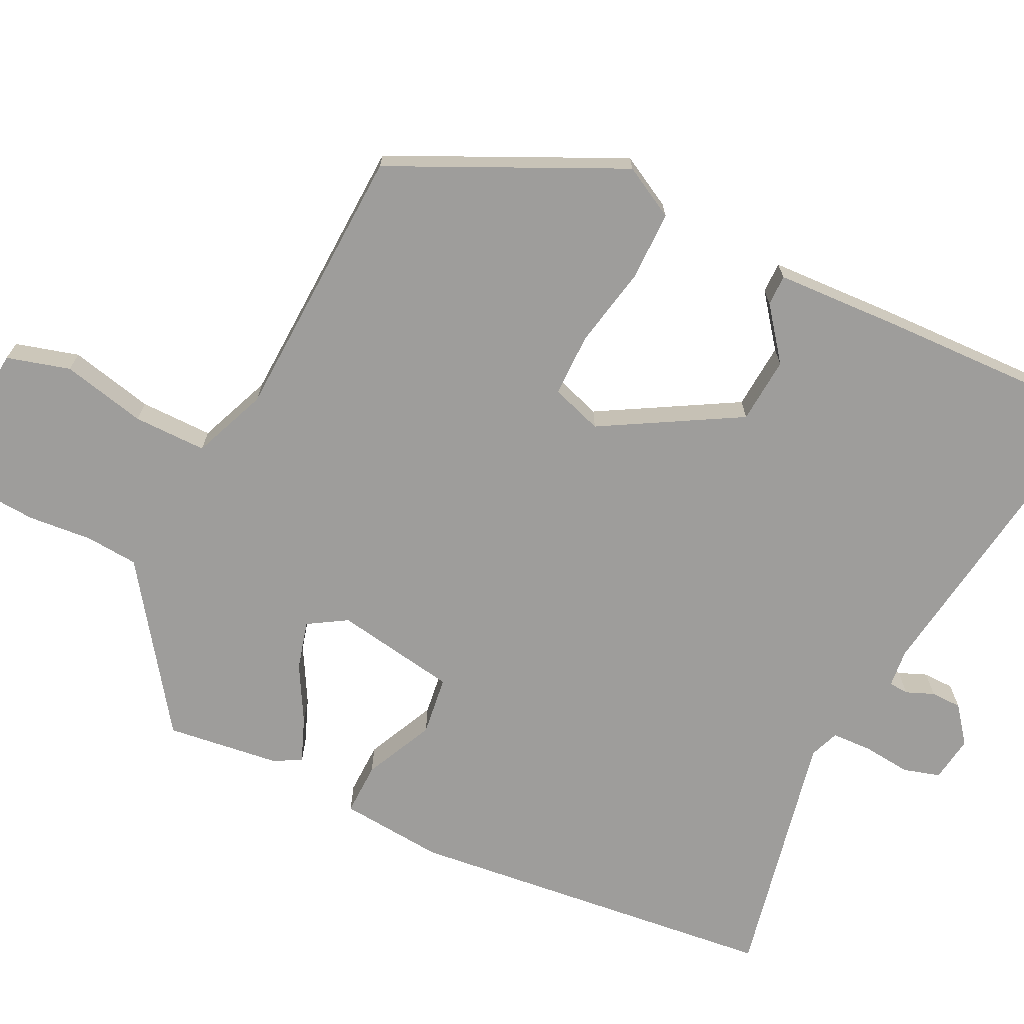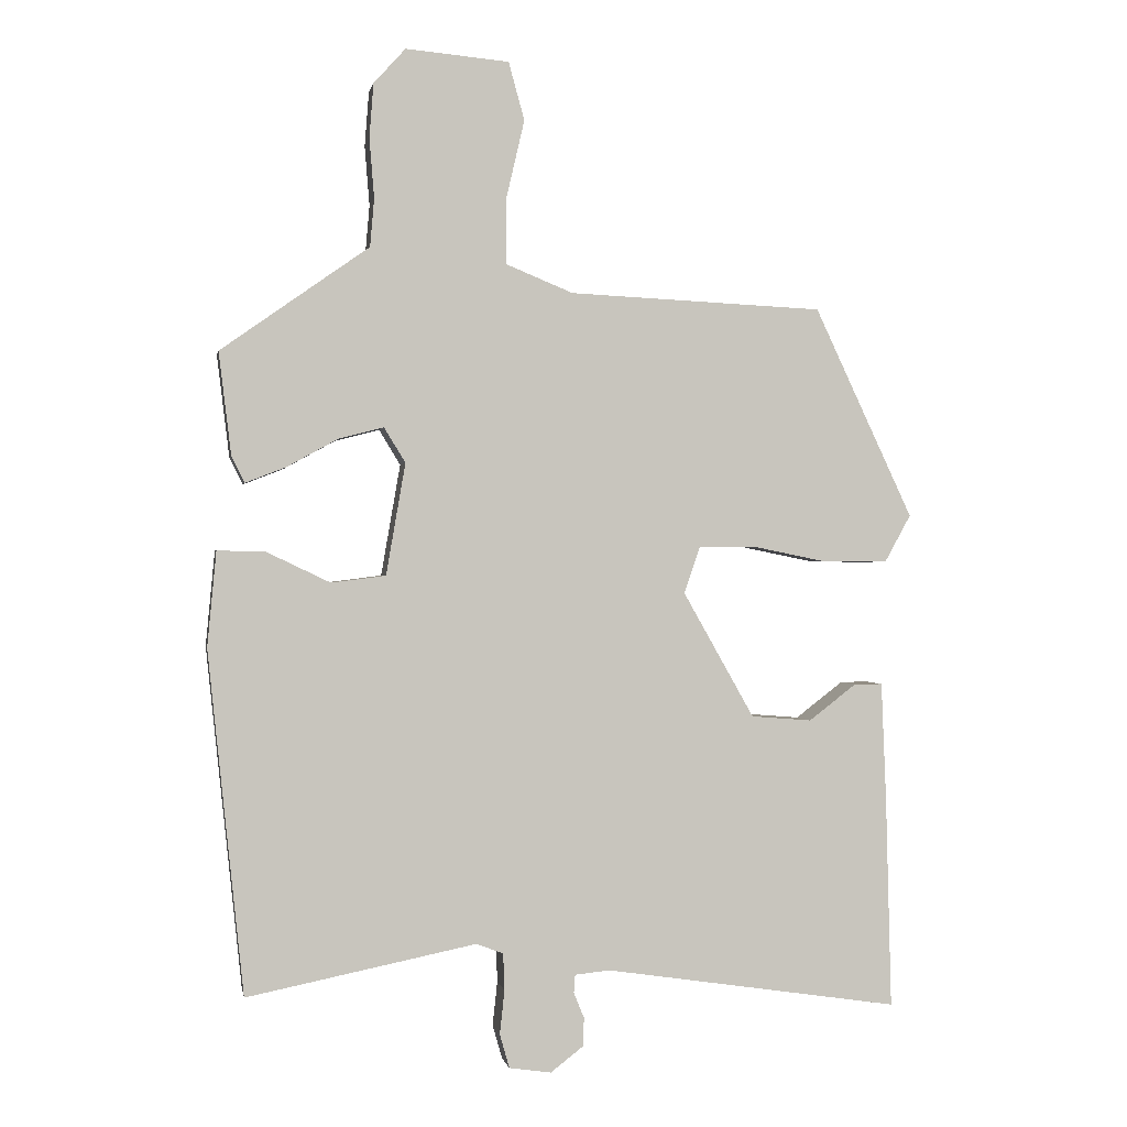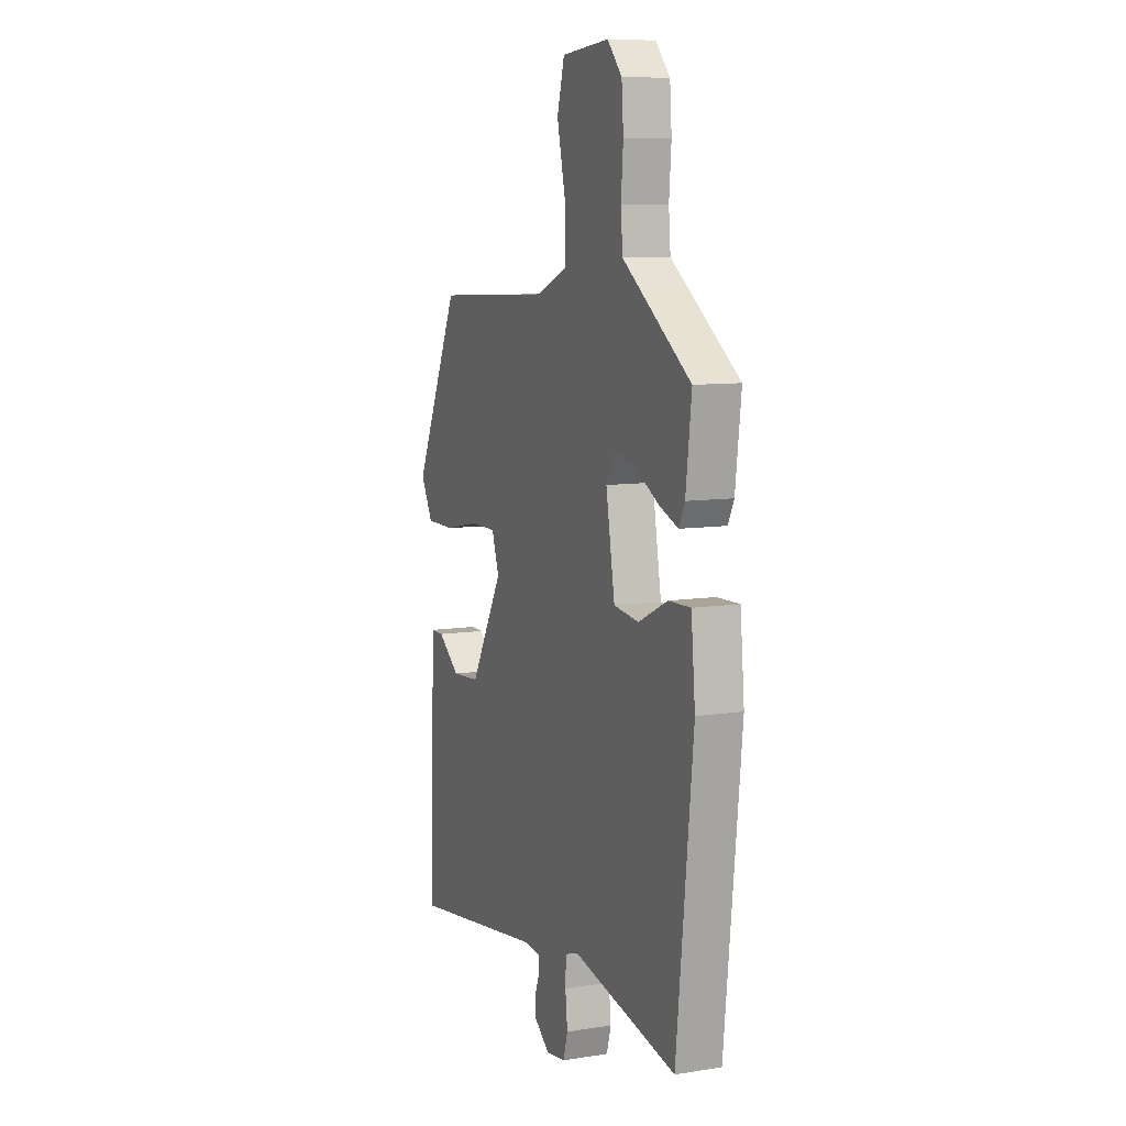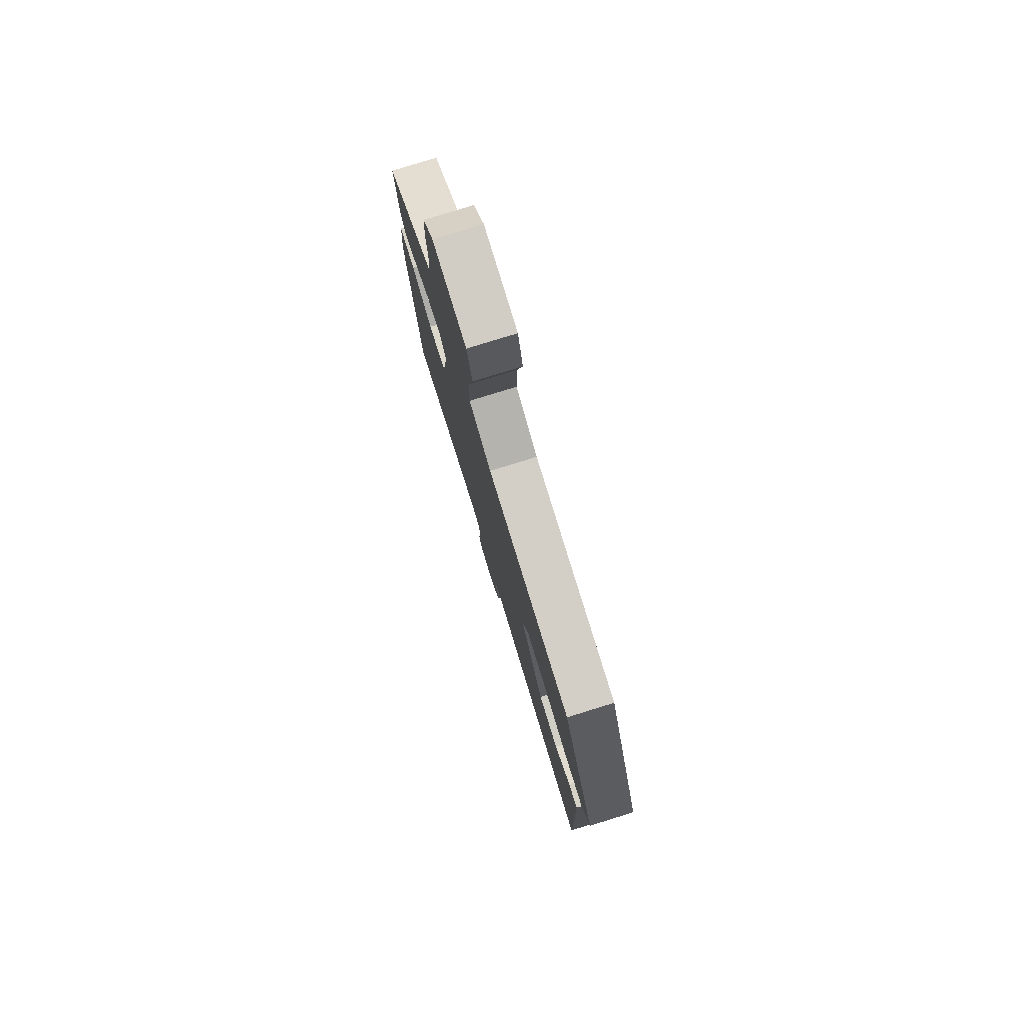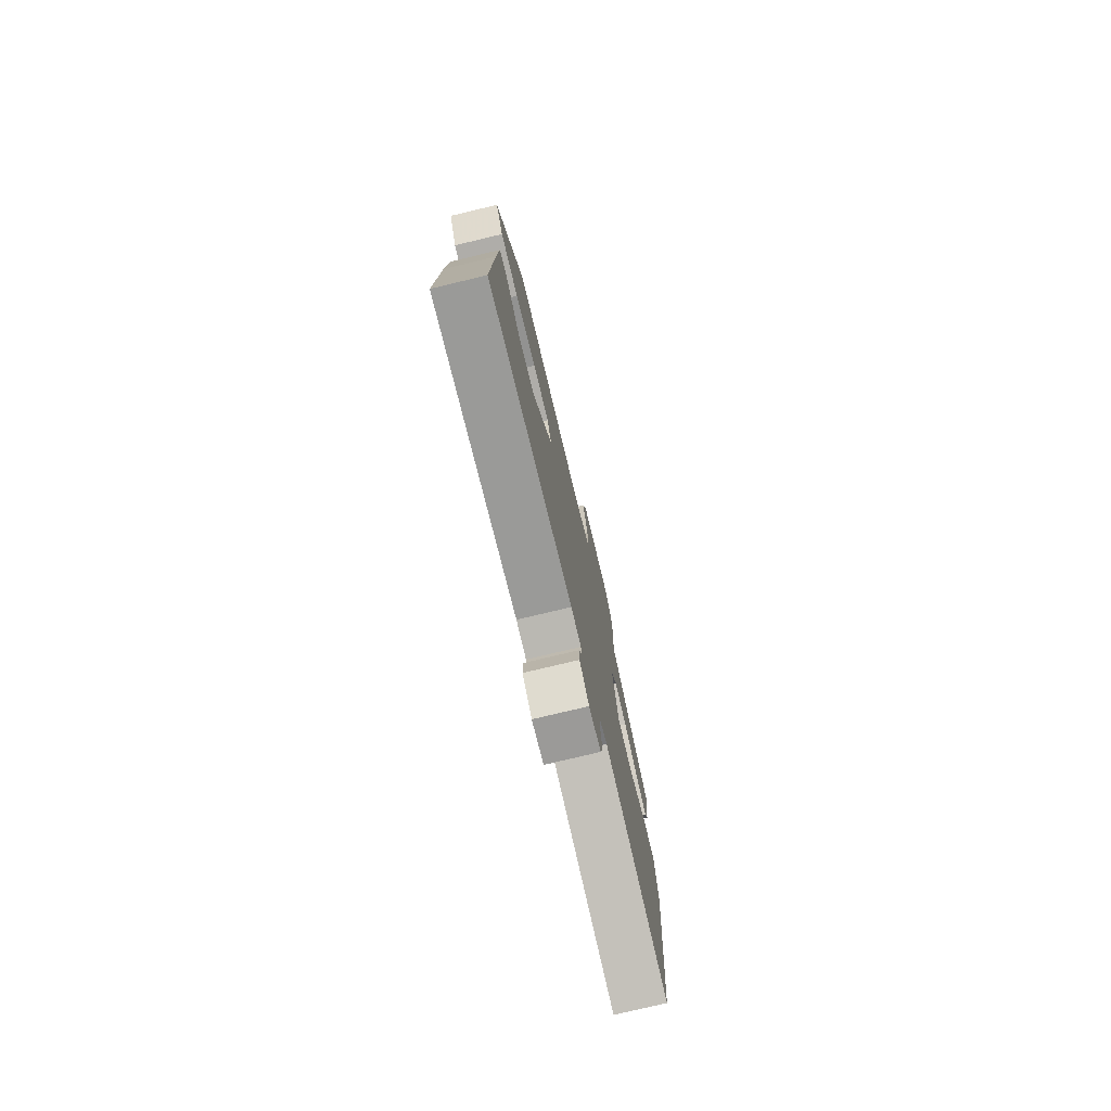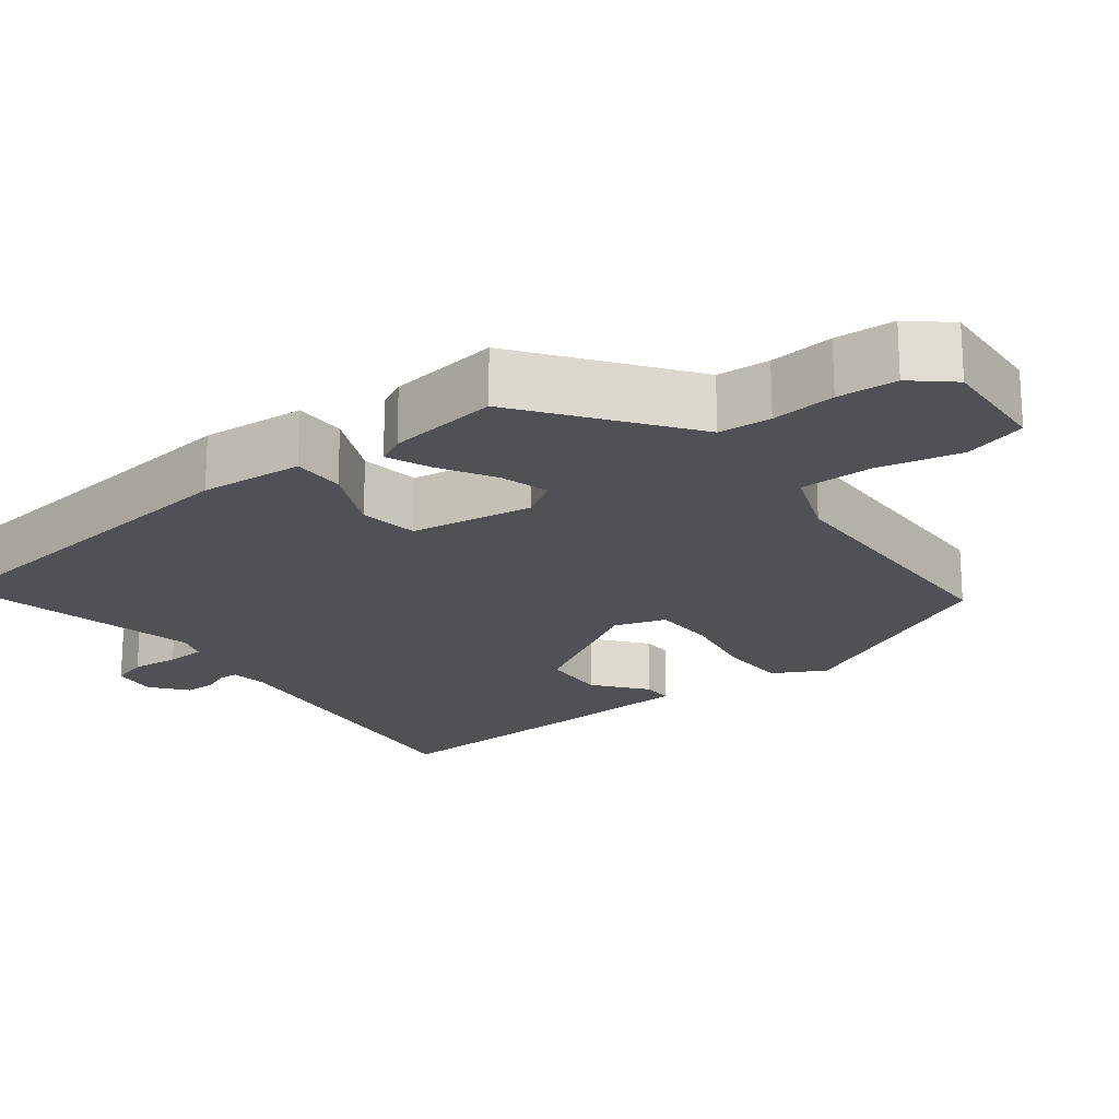
<metadata>
{"format":"obj","ext":"obj","renderer":"f3d","projection":"perspective","resolution":1024,"background":"white","views":[{"elev":-70.4,"azim":64.3,"up":"+Y"},{"elev":0.0,"azim":-10.2,"up":"+Z"},{"elev":9.0,"azim":-112.7,"up":"+Z"},{"elev":78.9,"azim":72.8,"up":"+Z"},{"elev":-77.3,"azim":103.4,"up":"+Z"},{"elev":-20.1,"azim":-51.5,"up":"+Y"}]}
</metadata>
<code>
v 0.399 0.07 0.462
v 0.542 0.07 0.157
v 0.504 0.07 0.088
v 0.412 0.07 0.088
v 0.304 0.07 0.11
v 0.22 0.07 0.11
v 0.197 0.07 0.042
v 0.3 0.07 -0.14
v 0.388 0.07 -0.147
v 0.457 0.07 -0.094
v 0.498 0.07 -0.094
v 0.505 0.07 -0.263
v 0.513 0.07 -0.572
v 0.085 0.07 -0.508
v 0.034 0.07 -0.513
v 0.032 0.07 -0.539
v 0.047 0.07 -0.576
v 0.046 0.07 -0.617
v -0.002 0.07 -0.654
v -0.063 0.07 -0.645
v -0.077 0.07 -0.596
v -0.07 0.07 -0.532
v -0.072 0.07 -0.479
v -0.111 0.07 -0.464
v -0.444 0.07 -0.531
v -0.496 0.07 -0.034
v -0.483 0.07 0.104
v -0.413 0.07 0.102
v -0.321 0.07 0.058
v -0.242 0.07 0.068
v -0.214 0.07 0.23
v -0.245 0.07 0.281
v -0.31 0.07 0.264
v -0.384 0.07 0.223
v -0.443 0.07 0.2
v -0.462 0.07 0.238
v -0.48 0.07 0.387
v -0.312 0.07 0.506
v -0.265 0.07 0.539
v -0.259 0.07 0.609
v -0.266 0.07 0.695
v -0.26 0.07 0.774
v -0.214 0.07 0.825
v -0.064 0.07 0.812
v -0.041 0.07 0.728
v -0.067 0.07 0.616
v -0.068 0.07 0.519
v 0.03 0.07 0.479
v 0.399 0 0.462
v 0.542 0 0.157
v 0.504 0 0.088
v 0.412 0 0.088
v 0.304 0 0.11
v 0.22 0 0.11
v 0.197 0 0.042
v 0.3 0 -0.14
v 0.388 0 -0.147
v 0.457 0 -0.094
v 0.498 0 -0.094
v 0.505 0 -0.263
v 0.513 0 -0.572
v 0.085 0 -0.508
v 0.034 0 -0.513
v 0.032 0 -0.539
v 0.047 0 -0.576
v 0.046 0 -0.617
v -0.002 0 -0.654
v -0.063 0 -0.645
v -0.077 0 -0.596
v -0.07 0 -0.532
v -0.072 0 -0.479
v -0.111 0 -0.464
v -0.444 0 -0.531
v -0.496 0 -0.034
v -0.483 0 0.104
v -0.413 0 0.102
v -0.321 0 0.058
v -0.242 0 0.068
v -0.214 0 0.23
v -0.245 0 0.281
v -0.31 0 0.264
v -0.384 0 0.223
v -0.443 0 0.2
v -0.462 0 0.238
v -0.48 0 0.387
v -0.312 0 0.506
v -0.265 0 0.539
v -0.259 0 0.609
v -0.266 0 0.695
v -0.26 0 0.774
v -0.214 0 0.825
v -0.064 0 0.812
v -0.041 0 0.728
v -0.067 0 0.616
v -0.068 0 0.519
v 0.03 0 0.479
f 43 44 45 46
f 43 46 47
f 40 41 42 43
f 39 40 43 47
f 38 39 47 48
f 36 37 38 48
f 33 34 35 36
f 32 33 36 48
f 26 27 28 29
f 24 25 26 29
f 23 24 29 30
f 19 20 21 22
f 19 22 23
f 16 17 18 19
f 15 16 19 23
f 14 15 23 30
f 9 10 11 12
f 8 9 12 13
f 7 8 13 14
f 2 3 4 5
f 2 5 6
f 1 2 6
f 31 32 48 1
f 7 14 30 31
f 6 7 31
f 1 6 31
f 94 93 92 91
f 95 94 91
f 91 90 89 88
f 95 91 88 87
f 96 95 87 86
f 96 86 85 84
f 84 83 82 81
f 96 84 81 80
f 77 76 75 74
f 77 74 73 72
f 78 77 72 71
f 70 69 68 67
f 71 70 67
f 67 66 65 64
f 71 67 64 63
f 78 71 63 62
f 60 59 58 57
f 61 60 57 56
f 62 61 56 55
f 53 52 51 50
f 54 53 50
f 54 50 49
f 49 96 80 79
f 79 78 62 55
f 79 55 54
f 79 54 49
f 1 49 50 2
f 2 50 51 3
f 3 51 52 4
f 4 52 53 5
f 5 53 54 6
f 6 54 55 7
f 7 55 56 8
f 8 56 57 9
f 9 57 58 10
f 10 58 59 11
f 11 59 60 12
f 12 60 61 13
f 13 61 62 14
f 14 62 63 15
f 15 63 64 16
f 16 64 65 17
f 17 65 66 18
f 18 66 67 19
f 19 67 68 20
f 20 68 69 21
f 21 69 70 22
f 22 70 71 23
f 23 71 72 24
f 24 72 73 25
f 25 73 74 26
f 26 74 75 27
f 27 75 76 28
f 28 76 77 29
f 29 77 78 30
f 30 78 79 31
f 31 79 80 32
f 32 80 81 33
f 33 81 82 34
f 34 82 83 35
f 35 83 84 36
f 36 84 85 37
f 37 85 86 38
f 38 86 87 39
f 39 87 88 40
f 40 88 89 41
f 41 89 90 42
f 42 90 91 43
f 43 91 92 44
f 44 92 93 45
f 45 93 94 46
f 46 94 95 47
f 47 95 96 48
f 48 96 49 1

</code>
